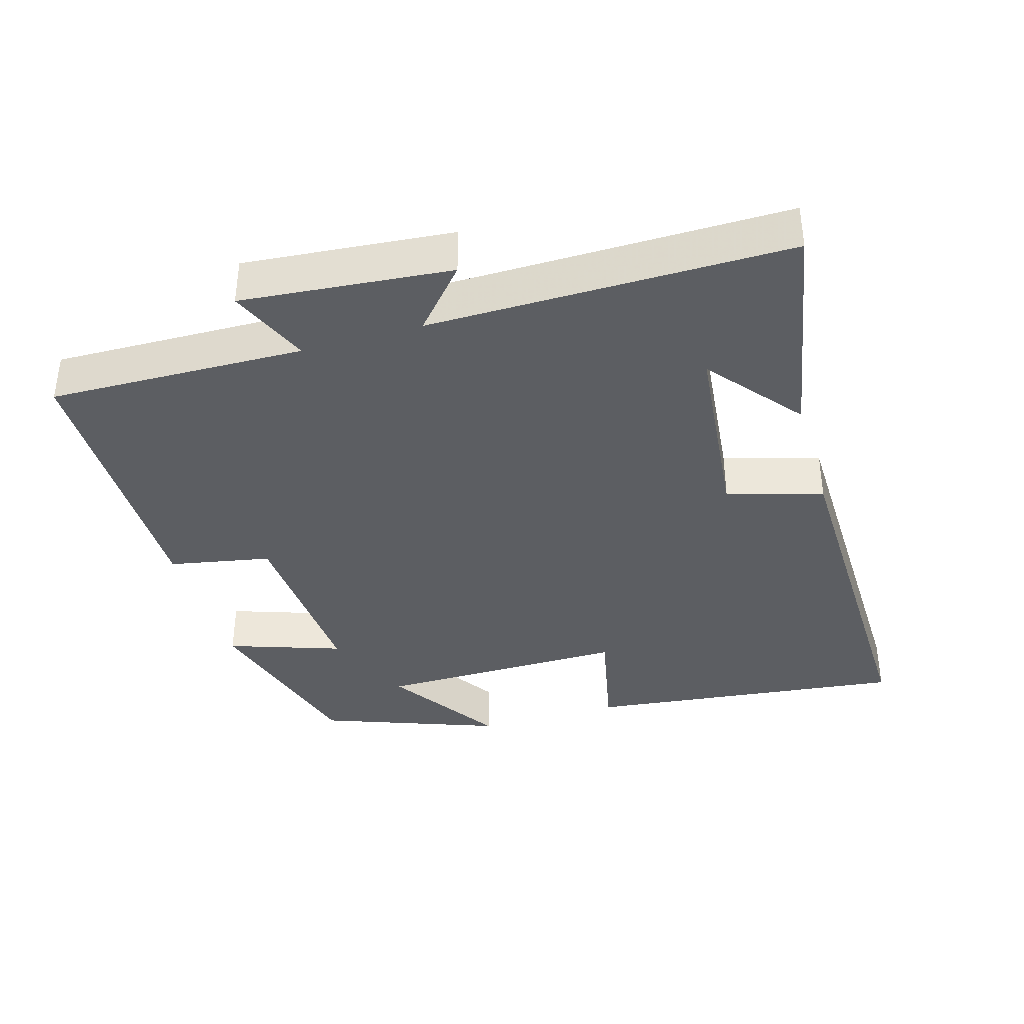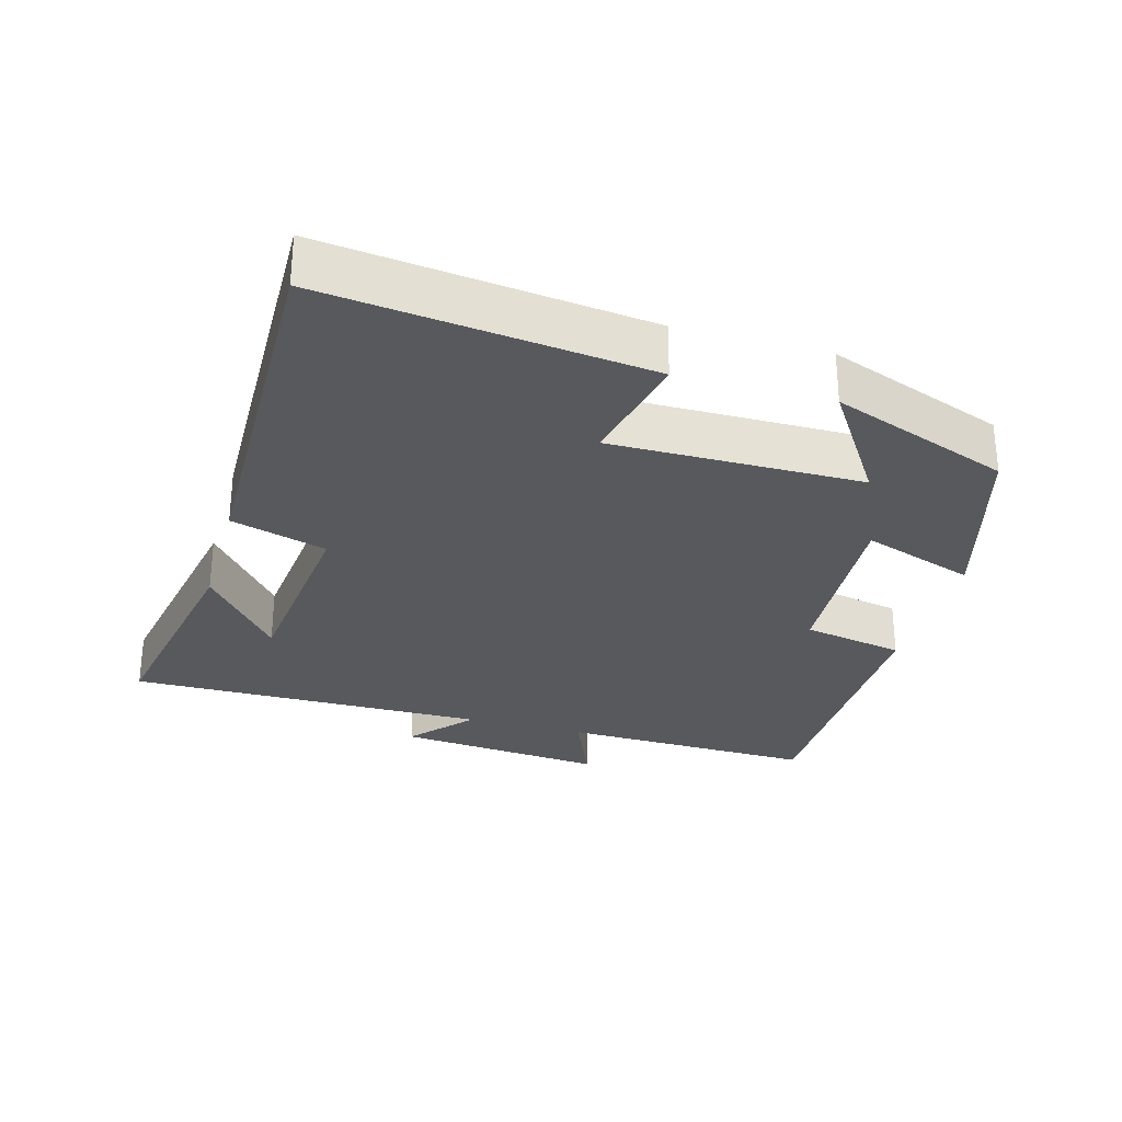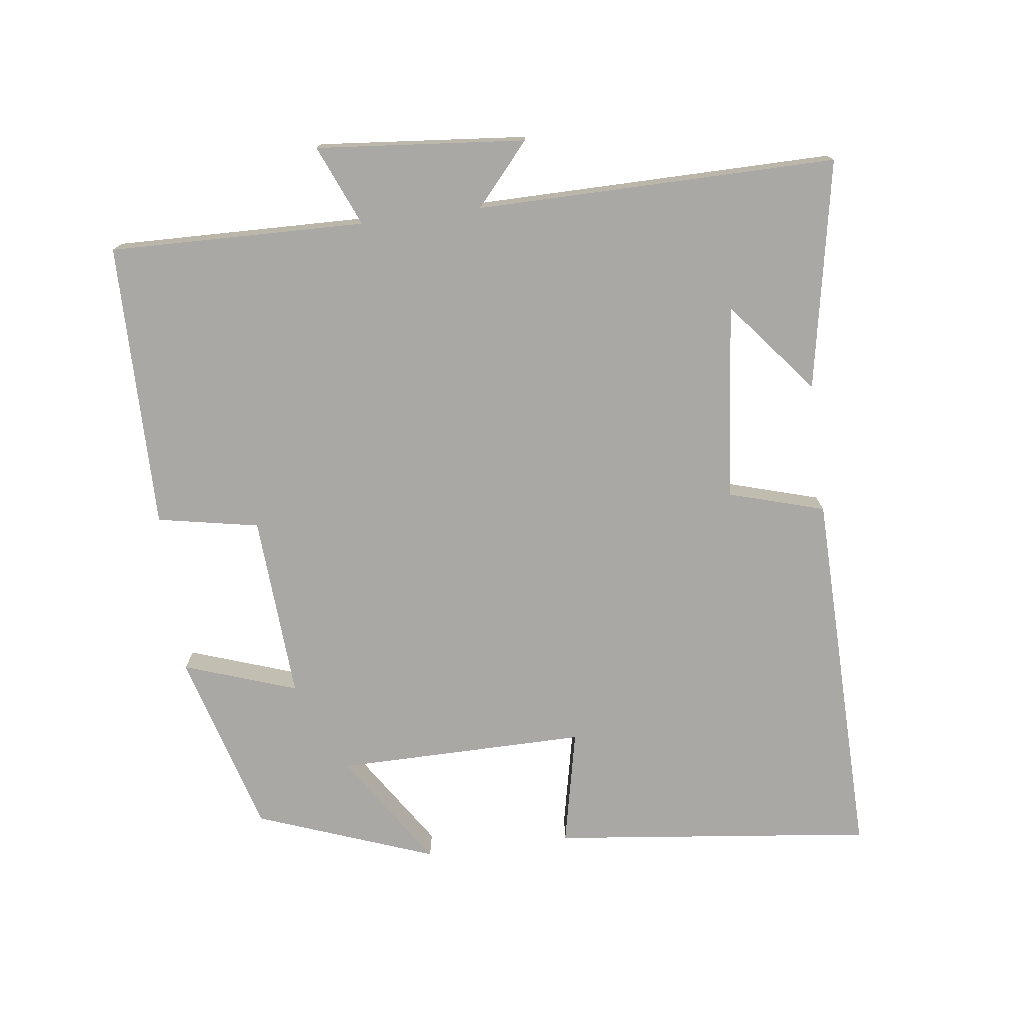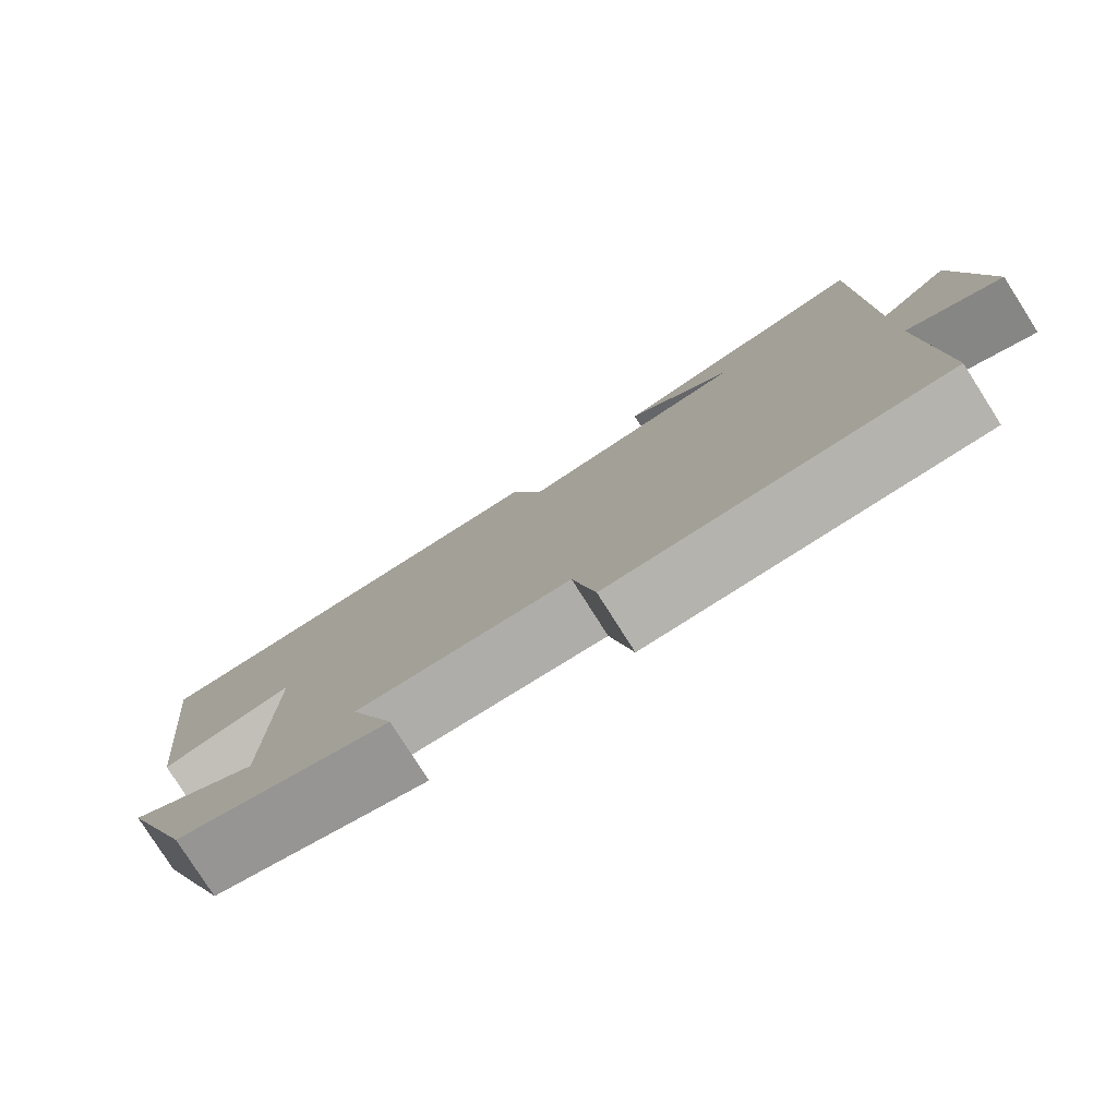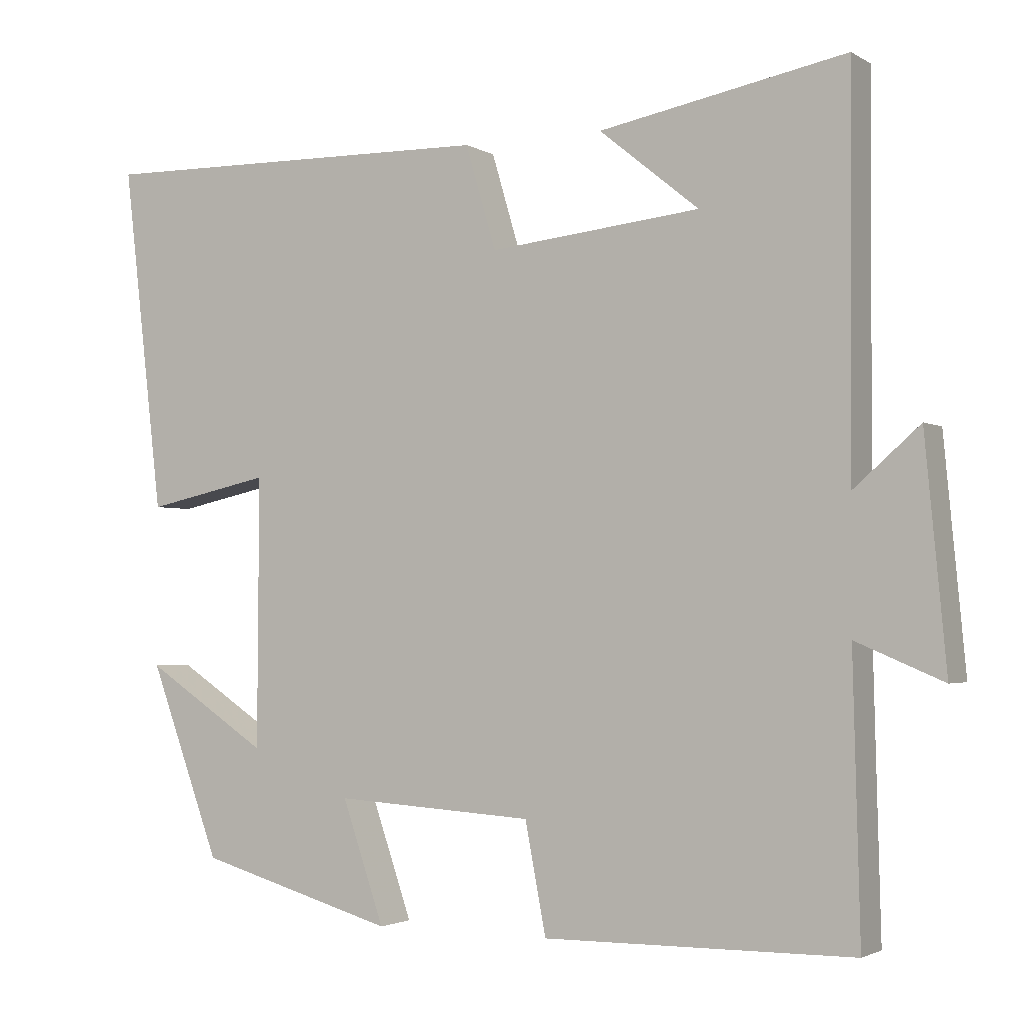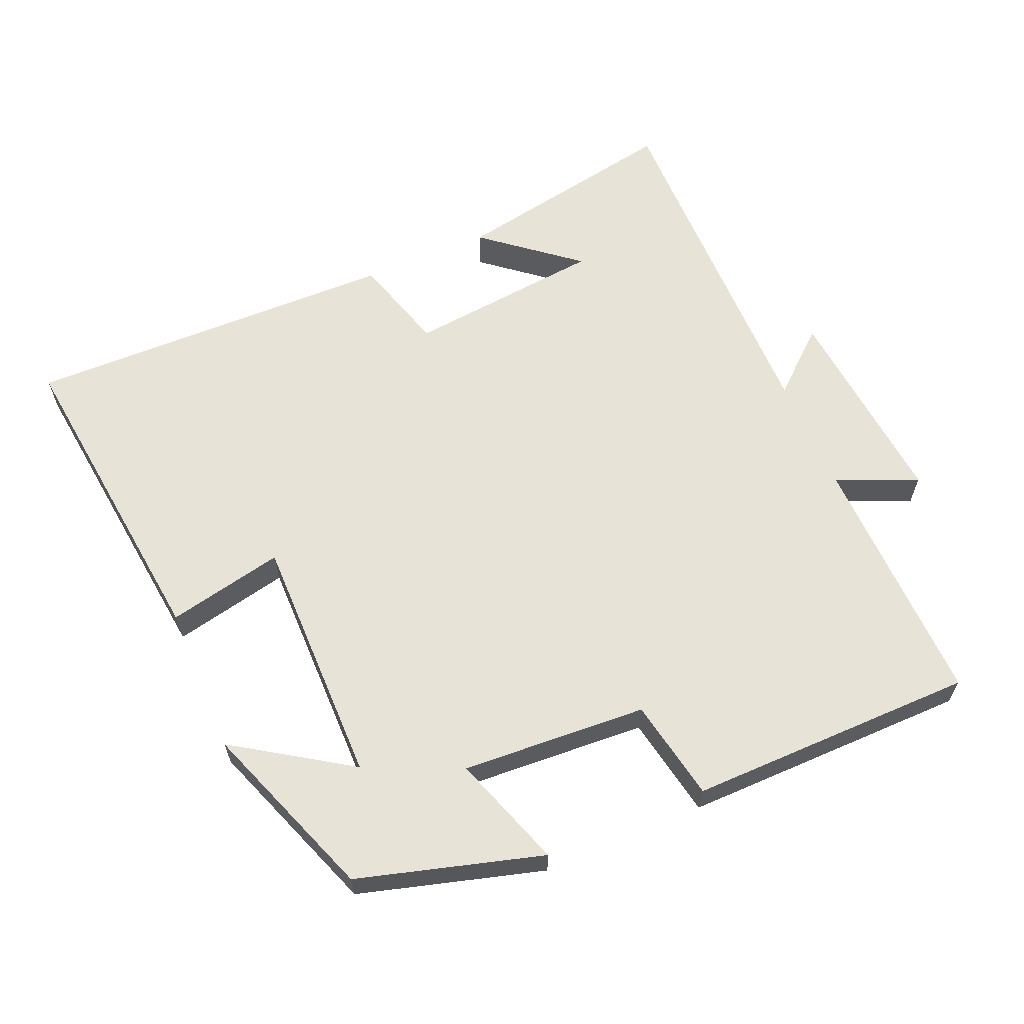
<metadata>
{"format":"obj","ext":"obj","renderer":"f3d","projection":"perspective","resolution":1024,"background":"white","views":[{"elev":-37.7,"azim":-73.5,"up":"+Y"},{"elev":-29.2,"azim":74.3,"up":"+Y"},{"elev":-75.2,"azim":-82.6,"up":"+Y"},{"elev":-79.5,"azim":-147.5,"up":"+Z"},{"elev":-2.4,"azim":-151.6,"up":"+Z"},{"elev":62.3,"azim":156.9,"up":"+Y"}]}
</metadata>
<code>
v -0.509 0.07 -0.496
v -0.5 0.07 -0.129
v -0.616 0.07 -0.178
v -0.588 0.07 0.122
v -0.5 0.07 0.045
v -0.503 0.07 0.562
v -0.174 0.07 0.5
v -0.307 0.07 0.392
v -0.025 0.07 0.362
v 0.016 0.07 0.5
v 0.554 0.07 0.509
v 0.5 0.07 0.047
v 0.333 0.07 0.083
v 0.335 0.07 -0.277
v 0.5 0.07 -0.169
v 0.405 0.07 -0.425
v 0.141 0.07 -0.5
v 0.197 0.07 -0.338
v -0.069 0.07 -0.354
v -0.097 0.07 -0.5
v -0.509 0 -0.496
v -0.5 0 -0.129
v -0.616 0 -0.178
v -0.588 0 0.122
v -0.5 0 0.045
v -0.503 0 0.562
v -0.174 0 0.5
v -0.307 0 0.392
v -0.025 0 0.362
v 0.016 0 0.5
v 0.554 0 0.509
v 0.5 0 0.047
v 0.333 0 0.083
v 0.335 0 -0.277
v 0.5 0 -0.169
v 0.405 0 -0.425
v 0.141 0 -0.5
v 0.197 0 -0.338
v -0.069 0 -0.354
v -0.097 0 -0.5
f 19 20 1 2
f 18 19 2
f 16 17 18
f 14 15 16
f 14 16 18
f 13 14 18 2
f 11 12 13
f 10 11 13
f 9 10 13
f 8 9 13 2
f 6 7 8
f 5 6 8
f 2 3 4 5
f 2 5 8
f 22 21 40 39
f 22 39 38
f 38 37 36
f 36 35 34
f 38 36 34
f 22 38 34 33
f 33 32 31
f 33 31 30
f 33 30 29
f 22 33 29 28
f 28 27 26
f 28 26 25
f 25 24 23 22
f 28 25 22
f 1 21 22 2
f 2 22 23 3
f 3 23 24 4
f 4 24 25 5
f 5 25 26 6
f 6 26 27 7
f 7 27 28 8
f 8 28 29 9
f 9 29 30 10
f 10 30 31 11
f 11 31 32 12
f 12 32 33 13
f 13 33 34 14
f 14 34 35 15
f 15 35 36 16
f 16 36 37 17
f 17 37 38 18
f 18 38 39 19
f 19 39 40 20
f 20 40 21 1

</code>
